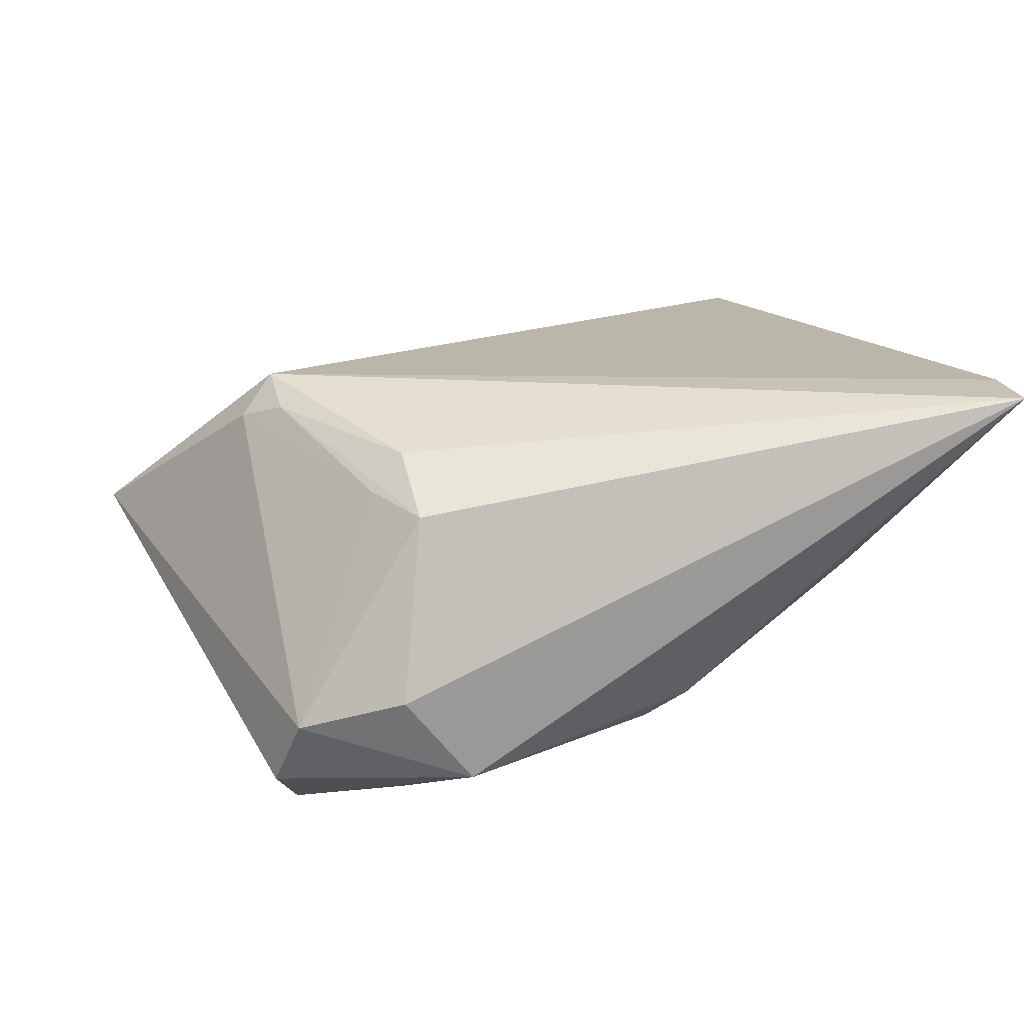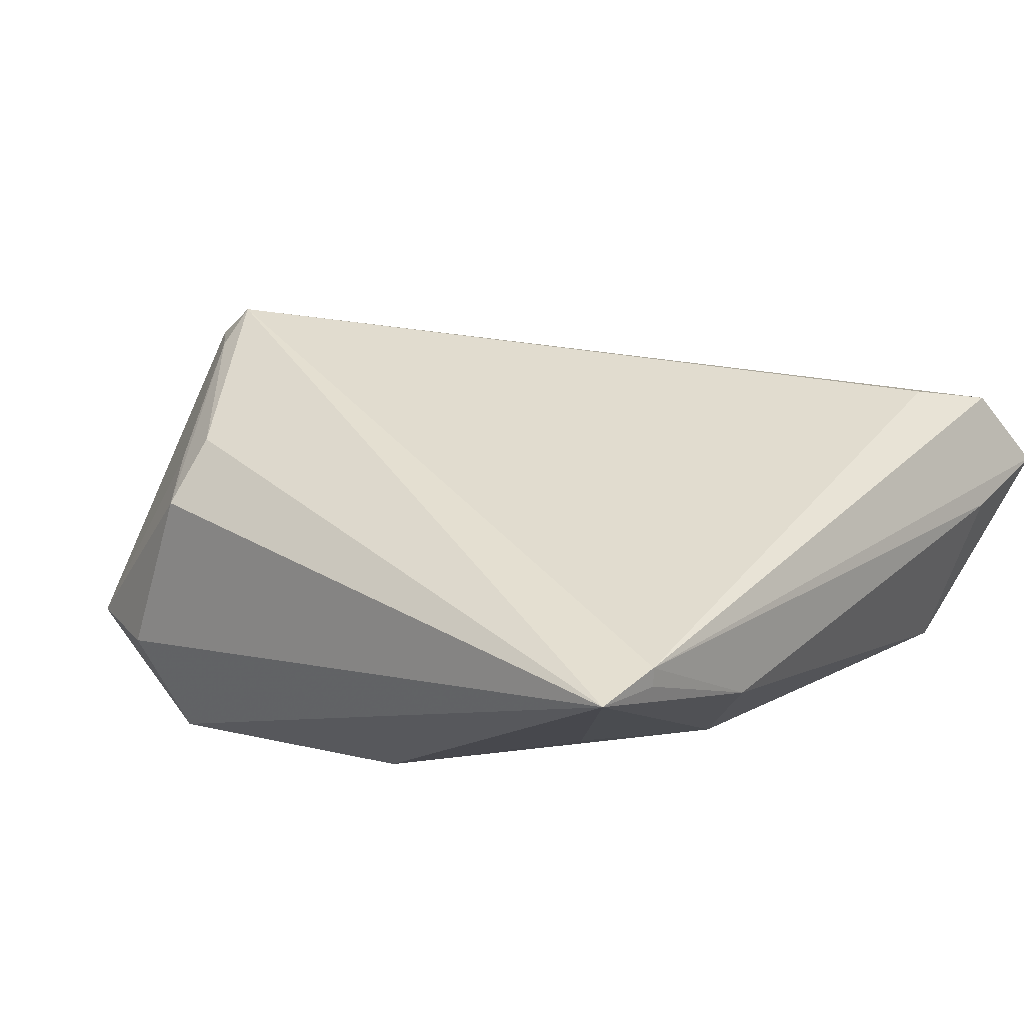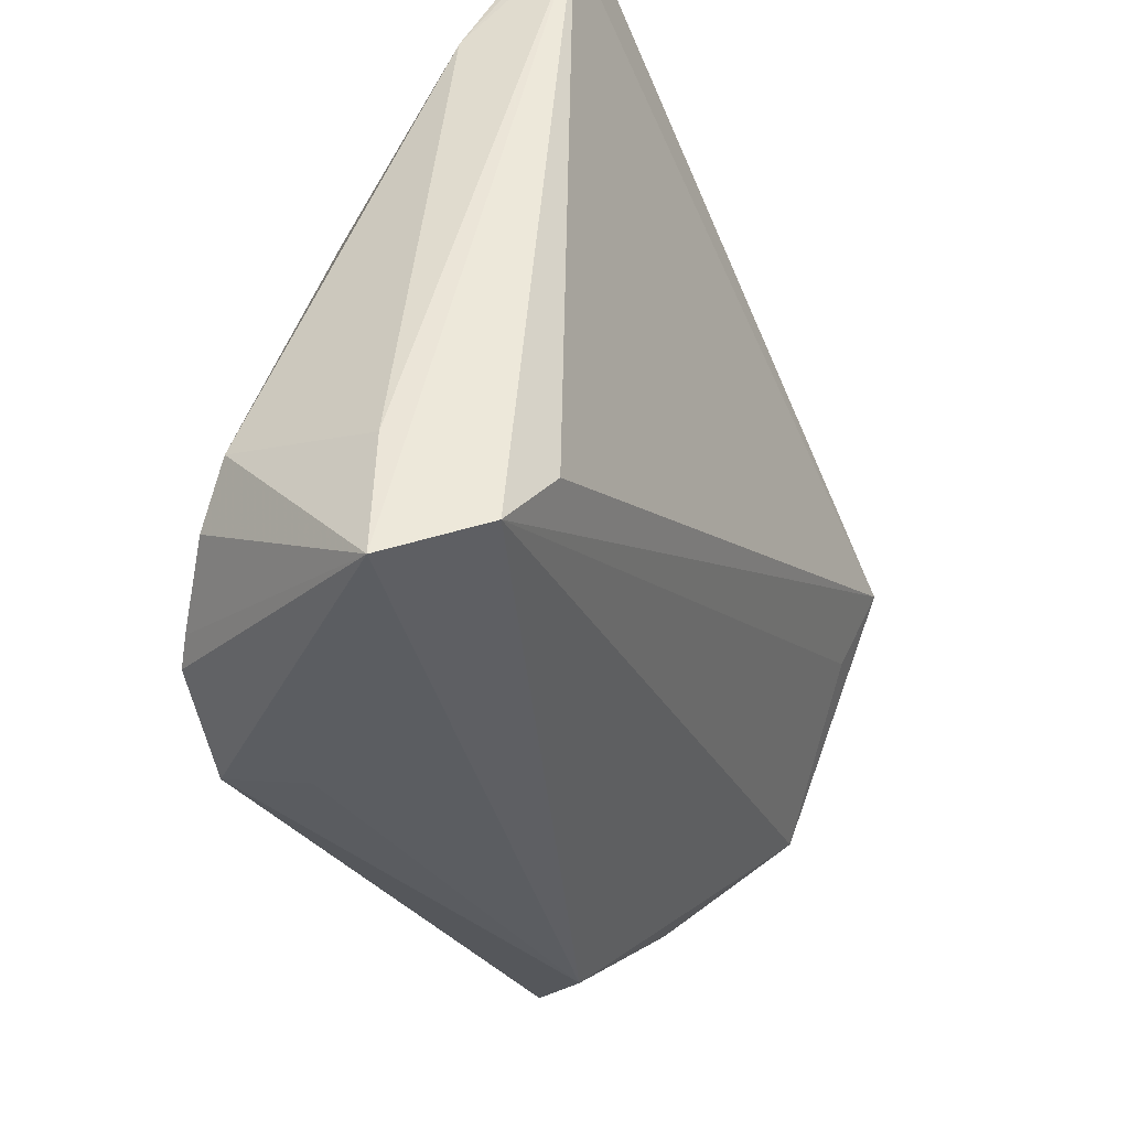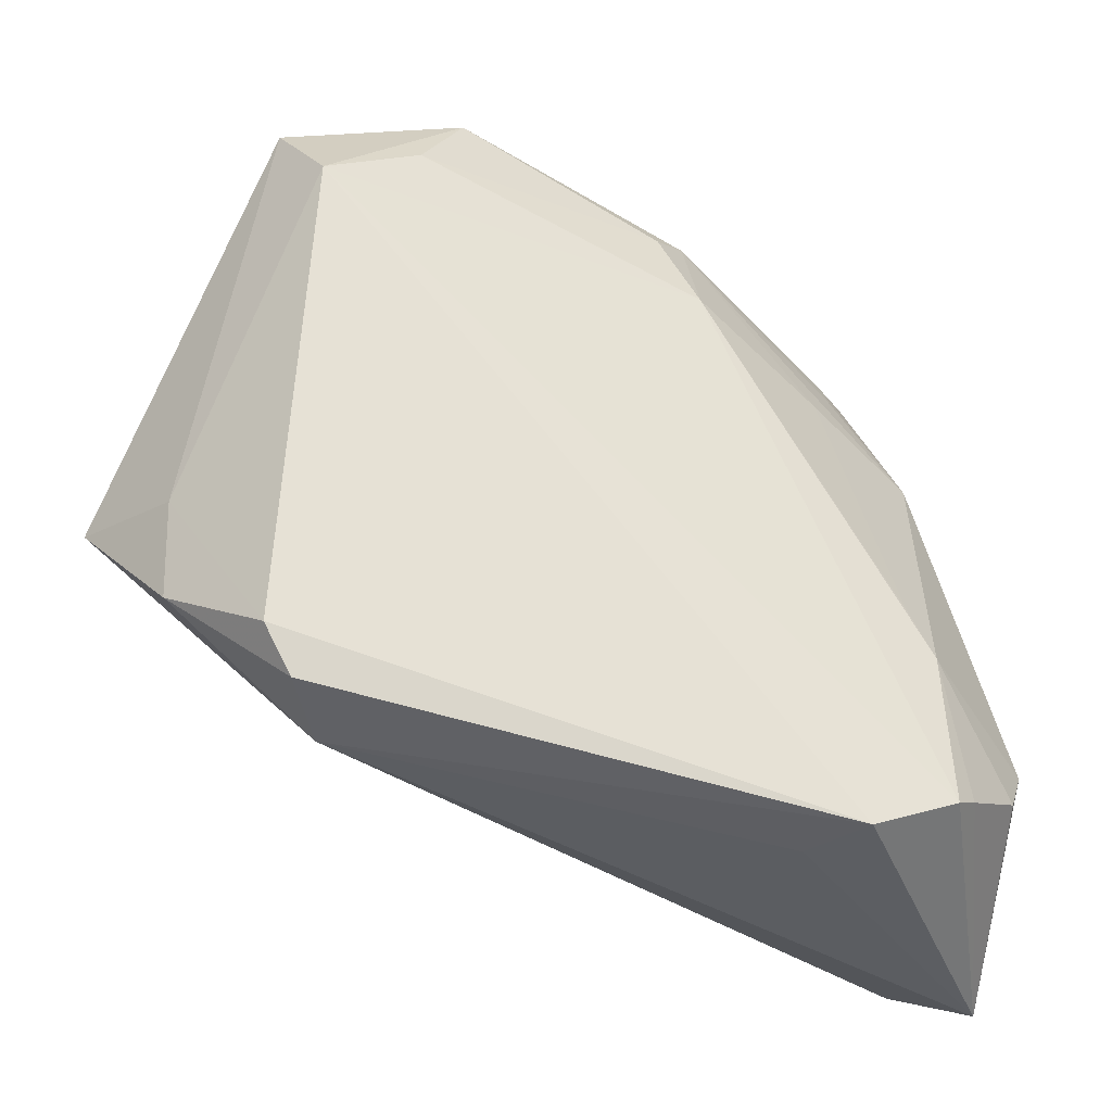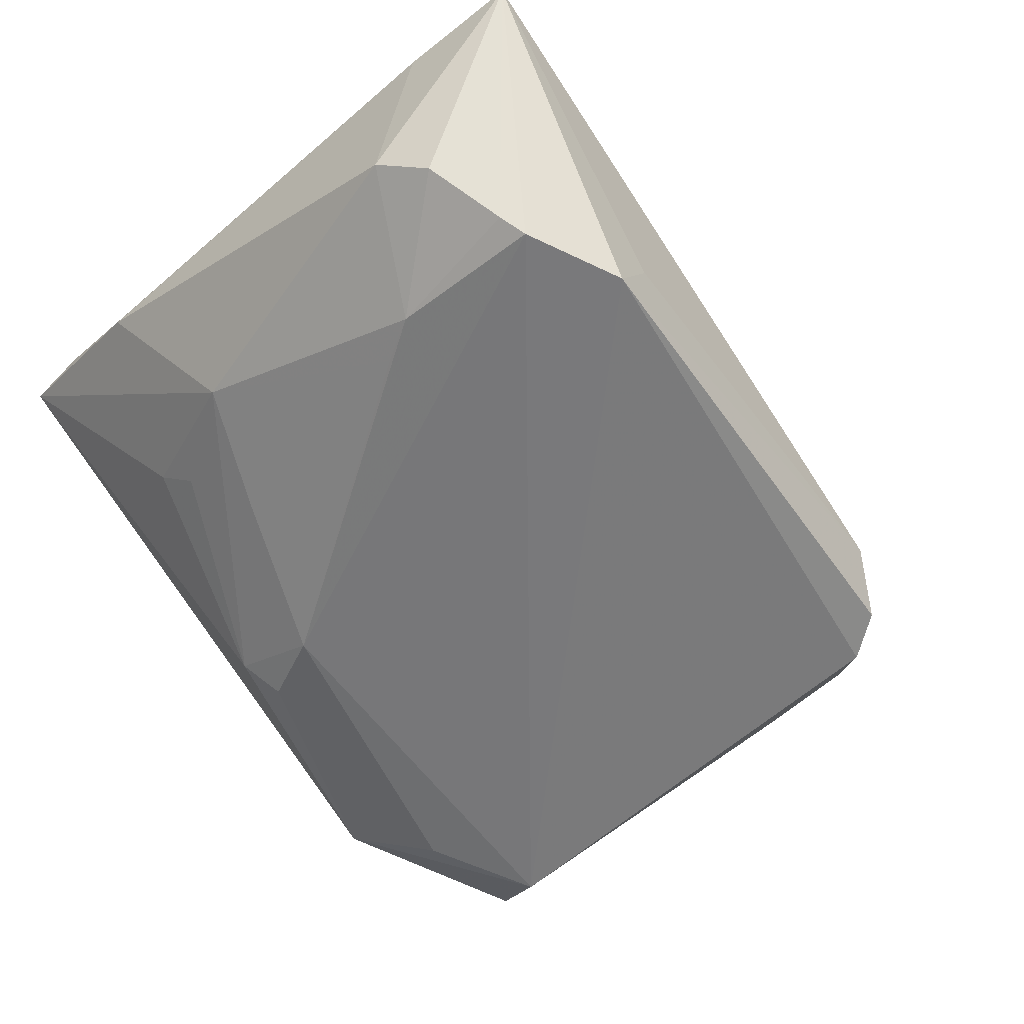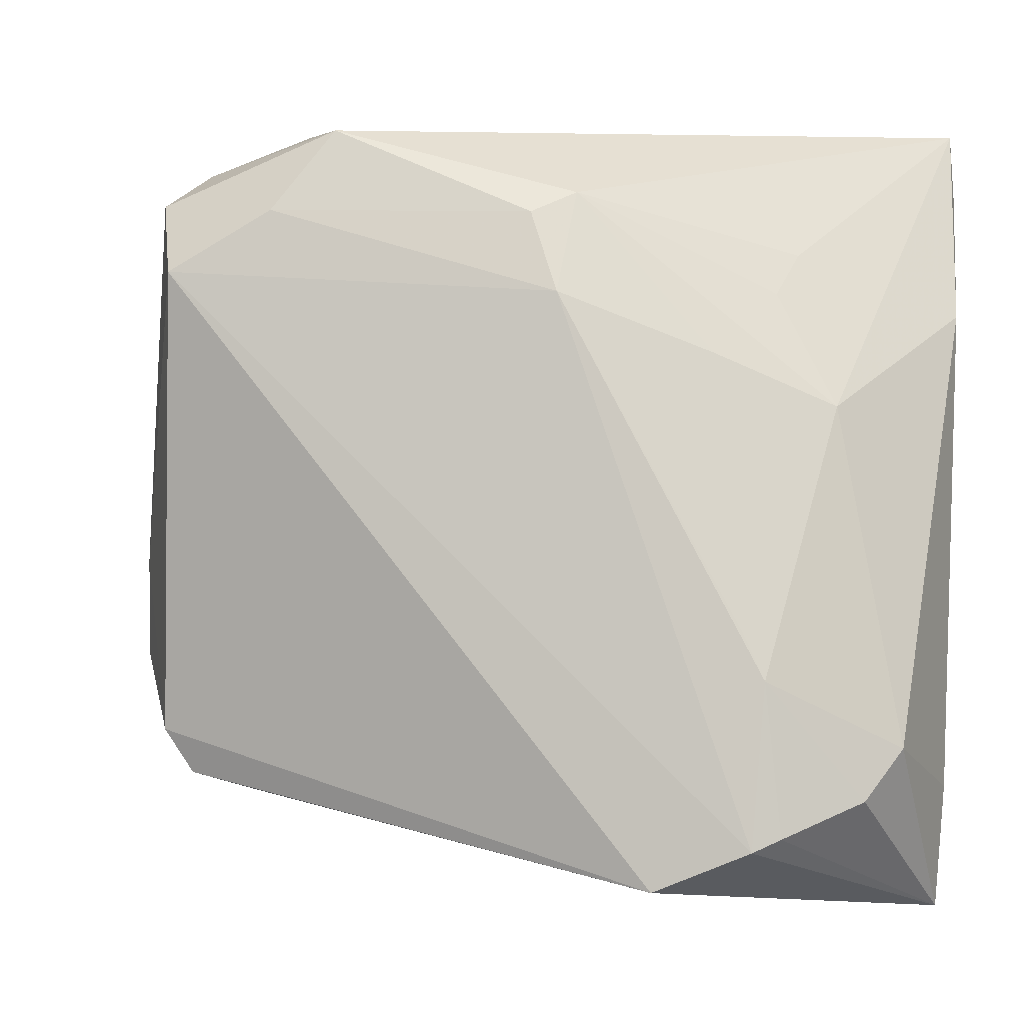
<metadata>
{"format":"obj","ext":"obj","renderer":"f3d","projection":"perspective","resolution":1024,"background":"white","views":[{"elev":19.2,"azim":165.2,"up":"+Z"},{"elev":36.7,"azim":-141.1,"up":"+Z"},{"elev":-44.3,"azim":-64.2,"up":"+Y"},{"elev":-30.4,"azim":161.0,"up":"+Y"},{"elev":-59.3,"azim":-46.9,"up":"+Z"},{"elev":3.2,"azim":-161.1,"up":"+Y"}]}
</metadata>
<code>
v 0.0212 0.04233 -0.01567
v 0.04941 -0.02085 -0.008907
v 0.03002 0.03099 0.0157
v 0.02582 0.0373 0.01432
v -0.03122 -0.0195 -0.02017
v -0.03623 0.0103 -0.006402
v -0.02853 -0.0142 -0.01969
v -0.04601 -0.04858 0.005653
v 0.04026 0.03799 -0.009279
v -0.006533 0.02329 -0.01769
v 0.03822 -0.03329 -0.0197
v -0.03061 -0.03781 -0.02351
v 0.03385 -0.03617 -0.01262
v -0.01982 -0.04255 -0.02524
v -0.04488 0.03547 0.02248
v 0.04251 0.03384 -0.01723
v 0.03801 0.01055 0.02454
v -0.04405 0.04316 0.02454
v -0.04047 -0.04371 0.01545
v -0.04141 -0.03295 -0.01543
v 0.03891 0.02583 -0.02371
v 0.03978 0.003353 0.01911
v -0.01568 -0.04281 -0.01744
v 0.02895 0.04264 -0.005611
v -0.03554 -0.03535 0.01869
v 0.02734 0.03293 -0.0205
v 0.04163 0.01162 0.02002
v -0.04679 -0.03448 0.006445
v -0.04679 0.02077 0.01261
v 0.05619 -0.007223 0.005116
v -0.03015 0.02773 0.000786
v 0.04141 -0.02818 -0.02056
v -0.04487 -0.02749 -0.01124
v -0.03342 -0.03652 -0.02152
v -0.006979 0.03476 -0.0115
v 0.03768 0.01544 0.02177
v -0.02306 0.01639 -0.01133
v -0.04452 0.03503 0.02454
v 0.02631 0.03009 0.01969
v -0.02859 0.02314 -0.003664
v -0.002593 0.03244 -0.01505
v 0.04966 -0.009325 -0.008514
f 6 5 33
f 18 1 35
f 37 6 35
f 24 1 18
f 18 4 24
f 39 4 18
f 42 16 30
f 29 6 33
f 18 6 29
f 29 15 18
f 33 28 29
f 31 6 18
f 18 35 31
f 41 35 1
f 1 26 41
f 9 24 4
f 9 16 1
f 1 24 9
f 30 16 9
f 17 39 18
f 2 42 30
f 32 42 2
f 21 42 32
f 16 42 21
f 32 14 21
f 1 16 21
f 21 26 1
f 12 21 14
f 11 14 32
f 32 2 11
f 40 35 6
f 6 31 40
f 40 31 35
f 7 6 37
f 5 6 7
f 22 19 30
f 30 17 22
f 22 17 19
f 4 39 36
f 39 17 36
f 19 17 25
f 33 5 20
f 13 11 2
f 13 2 30
f 30 19 13
f 14 11 13
f 10 41 26
f 26 21 10
f 10 7 37
f 21 12 10
f 37 35 10
f 35 41 10
f 10 12 5
f 5 7 10
f 3 9 4
f 4 36 3
f 27 17 30
f 27 36 17
f 30 9 27
f 9 3 27
f 27 3 36
f 19 25 38
f 18 15 38
f 38 17 18
f 38 25 17
f 38 29 28
f 15 29 38
f 5 12 34
f 34 20 5
f 8 13 19
f 19 38 8
f 8 38 28
f 8 12 14
f 8 28 33
f 33 20 8
f 20 34 8
f 8 34 12
f 14 13 23
f 23 8 14
f 13 8 23

</code>
